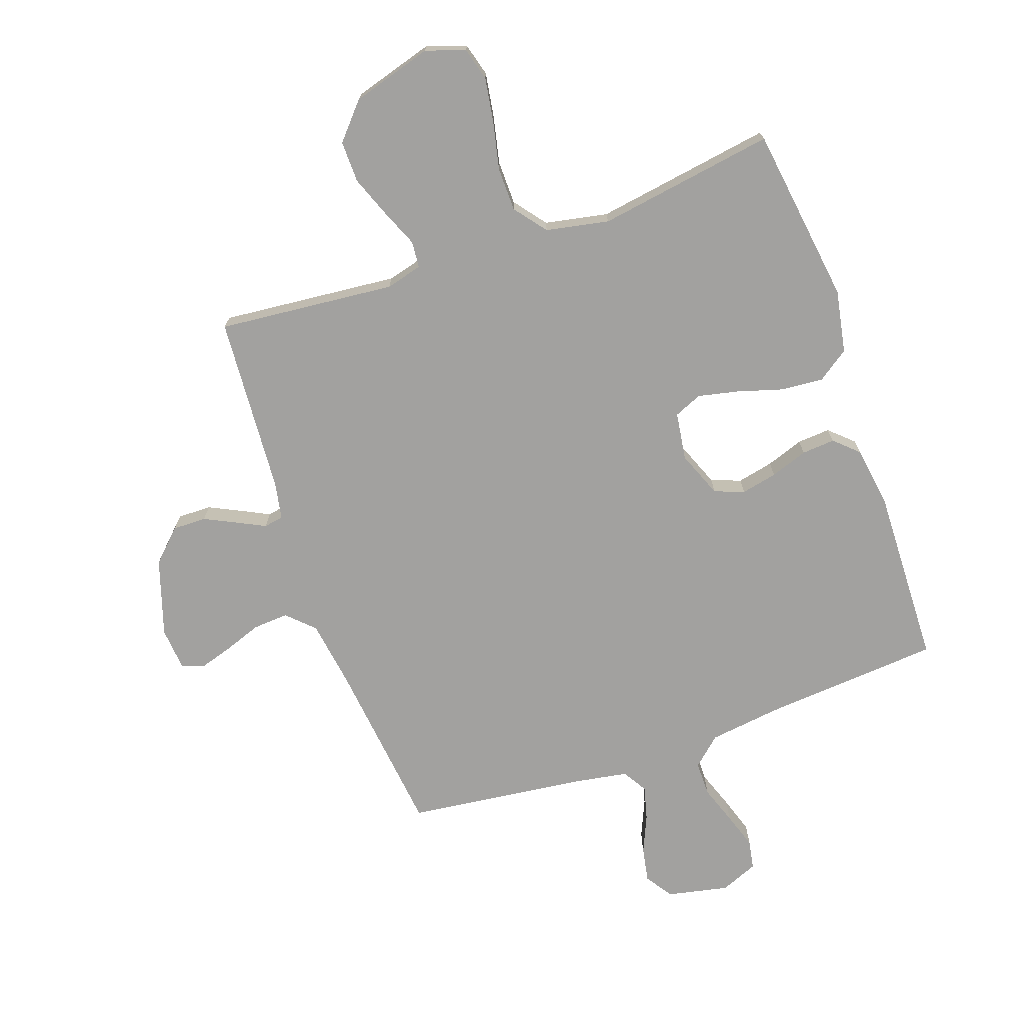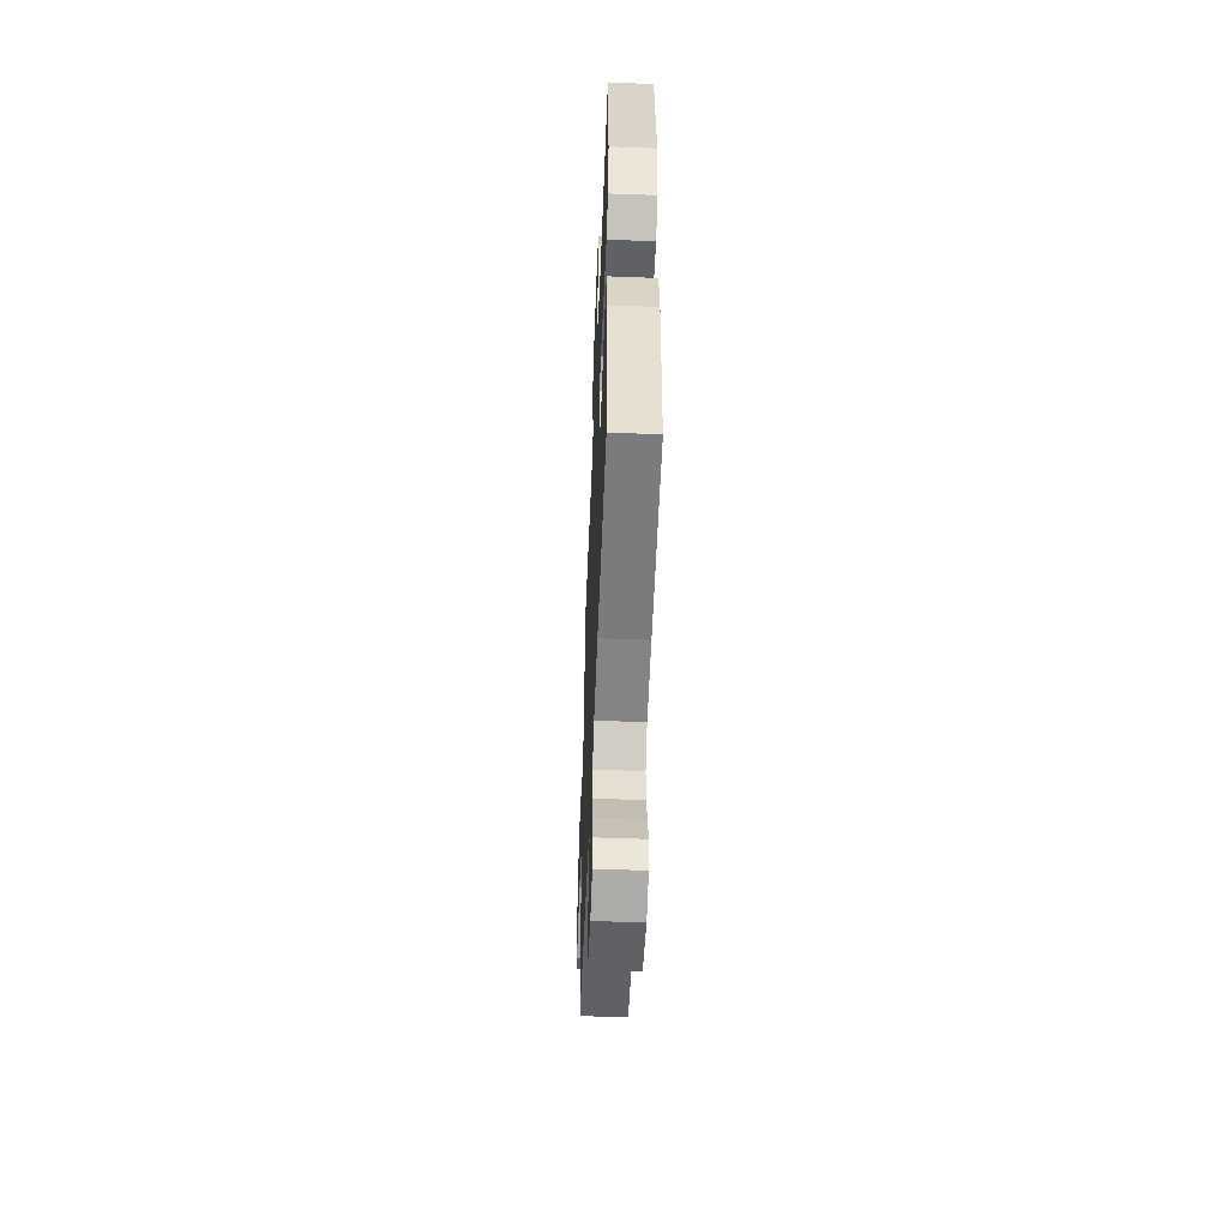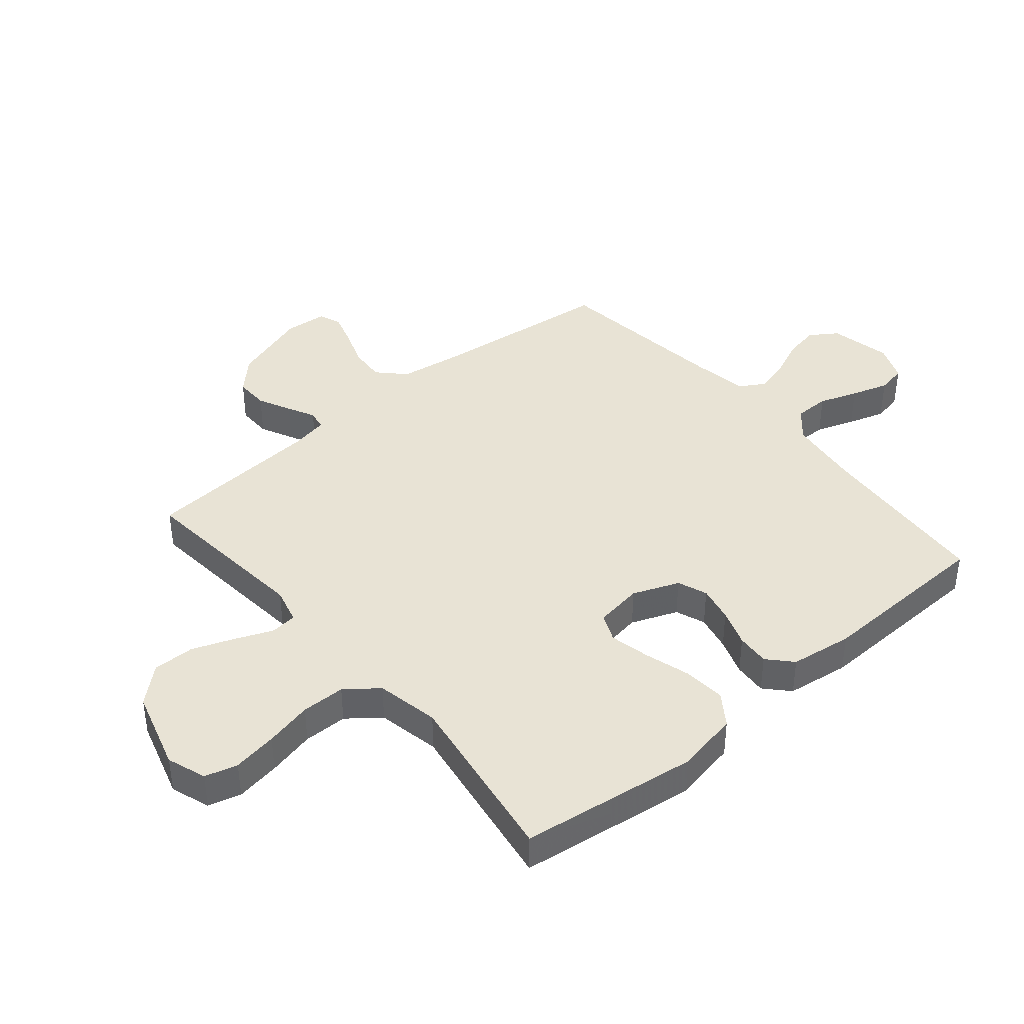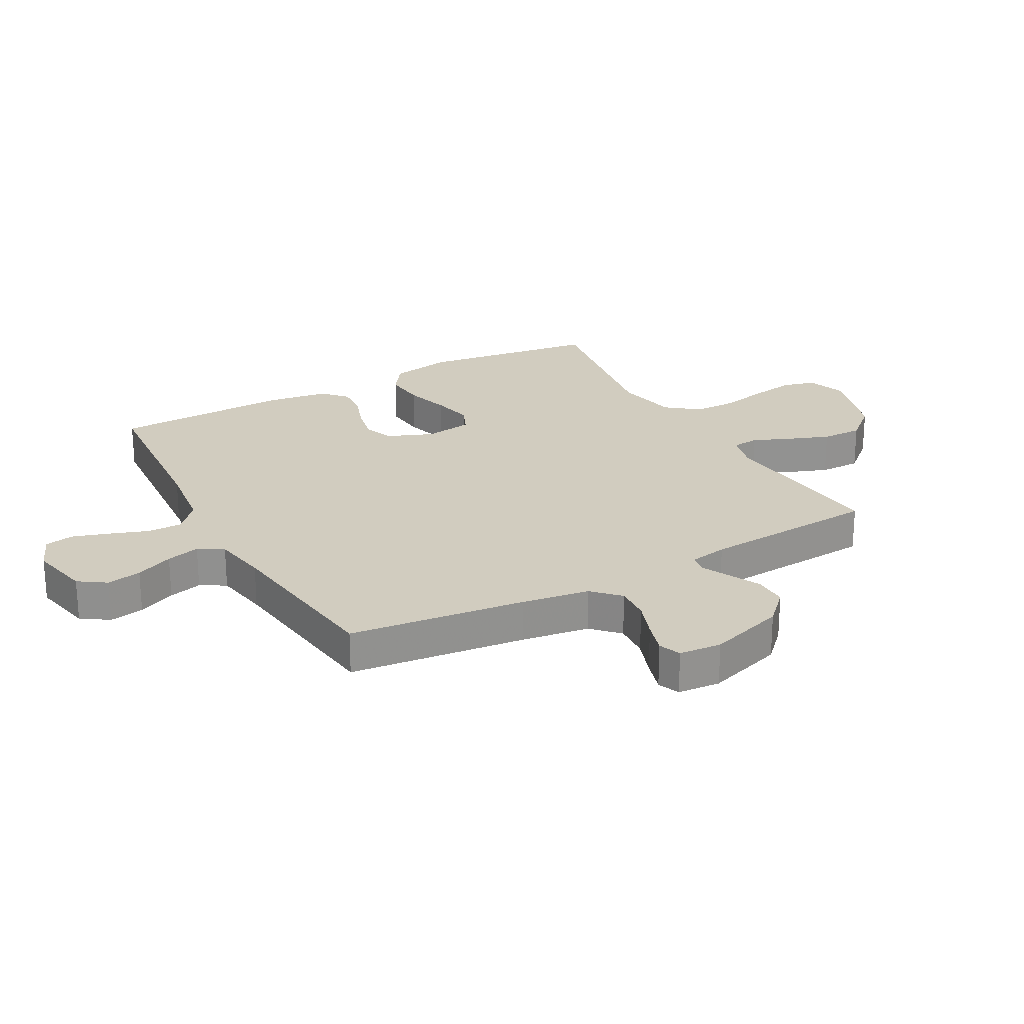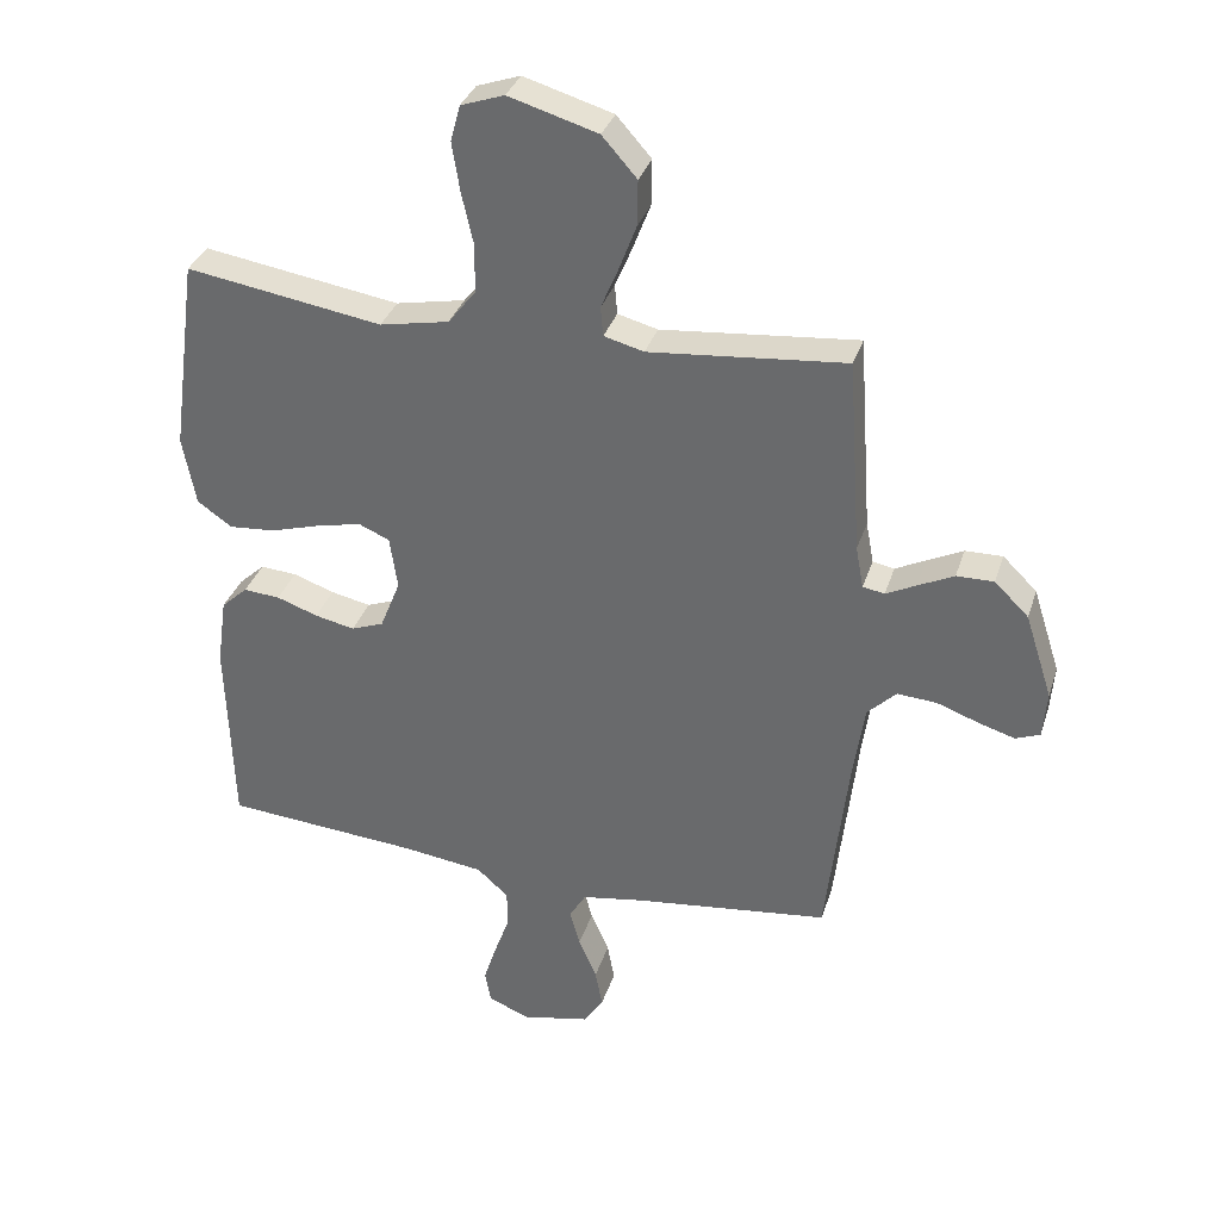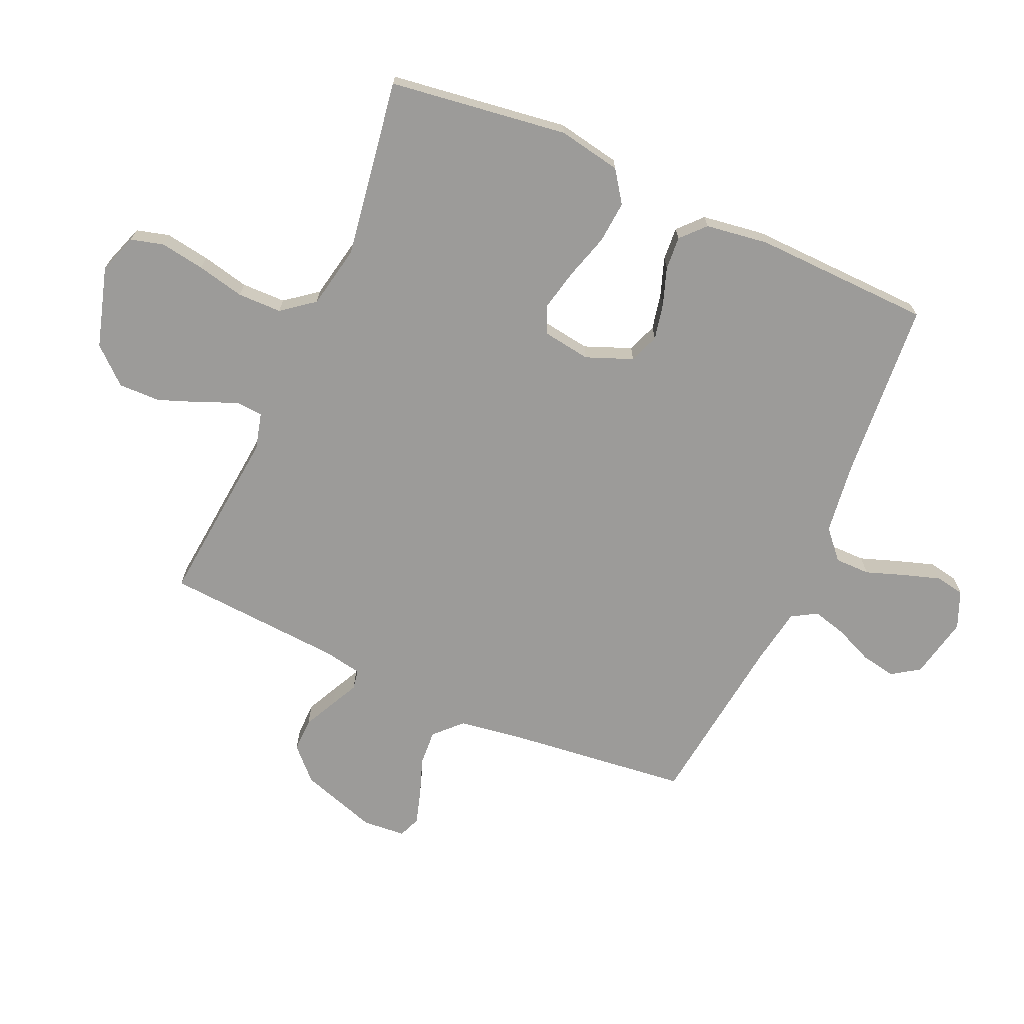
<metadata>
{"format":"obj","ext":"obj","renderer":"f3d","projection":"perspective","resolution":1024,"background":"white","views":[{"elev":-72.2,"azim":19.4,"up":"+Y"},{"elev":-53.9,"azim":87.7,"up":"+Z"},{"elev":41.0,"azim":49.8,"up":"+Y"},{"elev":24.1,"azim":-118.8,"up":"+Y"},{"elev":33.9,"azim":-163.2,"up":"+Z"},{"elev":-69.8,"azim":66.1,"up":"+Y"}]}
</metadata>
<code>
v 0.5 0.07 0.5
v 0.541 0.07 0.2
v 0.521 0.07 0.094
v 0.468 0.07 0.057
v 0.397 0.07 0.063
v 0.32 0.07 0.086
v 0.252 0.07 0.101
v 0.205 0.07 0.081
v 0.193 0.07 0
v 0.224 0.07 -0.078
v 0.274 0.07 -0.097
v 0.335 0.07 -0.084
v 0.398 0.07 -0.062
v 0.454 0.07 -0.058
v 0.494 0.07 -0.095
v 0.509 0.07 -0.2
v 0.5 0.07 -0.5
v 0.2 0.07 -0.523
v 0.077 0.07 -0.539
v 0.029 0.07 -0.582
v 0.029 0.07 -0.641
v 0.052 0.07 -0.706
v 0.072 0.07 -0.768
v 0.063 0.07 -0.817
v 0 0.07 -0.843
v -0.104 0.07 -0.821
v -0.135 0.07 -0.775
v -0.124 0.07 -0.716
v -0.096 0.07 -0.652
v -0.081 0.07 -0.595
v -0.106 0.07 -0.553
v -0.2 0.07 -0.537
v -0.5 0.07 -0.5
v -0.534 0.07 -0.2
v -0.551 0.07 -0.086
v -0.595 0.07 -0.043
v -0.655 0.07 -0.047
v -0.719 0.07 -0.07
v -0.775 0.07 -0.087
v -0.812 0.07 -0.072
v -0.818 0.07 0
v -0.776 0.07 0.13
v -0.724 0.07 0.181
v -0.667 0.07 0.18
v -0.612 0.07 0.153
v -0.566 0.07 0.13
v -0.533 0.07 0.136
v -0.521 0.07 0.2
v -0.5 0.07 0.5
v -0.2 0.07 0.471
v -0.139 0.07 0.487
v -0.135 0.07 0.532
v -0.161 0.07 0.594
v -0.188 0.07 0.665
v -0.189 0.07 0.735
v -0.136 0.07 0.795
v 0 0.07 0.835
v 0.066 0.07 0.812
v 0.081 0.07 0.757
v 0.069 0.07 0.682
v 0.051 0.07 0.602
v 0.052 0.07 0.528
v 0.094 0.07 0.474
v 0.2 0.07 0.453
v 0.5 0 0.5
v 0.541 0 0.2
v 0.521 0 0.094
v 0.468 0 0.057
v 0.397 0 0.063
v 0.32 0 0.086
v 0.252 0 0.101
v 0.205 0 0.081
v 0.193 0 0
v 0.224 0 -0.078
v 0.274 0 -0.097
v 0.335 0 -0.084
v 0.398 0 -0.062
v 0.454 0 -0.058
v 0.494 0 -0.095
v 0.509 0 -0.2
v 0.5 0 -0.5
v 0.2 0 -0.523
v 0.077 0 -0.539
v 0.029 0 -0.582
v 0.029 0 -0.641
v 0.052 0 -0.706
v 0.072 0 -0.768
v 0.063 0 -0.817
v 0 0 -0.843
v -0.104 0 -0.821
v -0.135 0 -0.775
v -0.124 0 -0.716
v -0.096 0 -0.652
v -0.081 0 -0.595
v -0.106 0 -0.553
v -0.2 0 -0.537
v -0.5 0 -0.5
v -0.534 0 -0.2
v -0.551 0 -0.086
v -0.595 0 -0.043
v -0.655 0 -0.047
v -0.719 0 -0.07
v -0.775 0 -0.087
v -0.812 0 -0.072
v -0.818 0 0
v -0.776 0 0.13
v -0.724 0 0.181
v -0.667 0 0.18
v -0.612 0 0.153
v -0.566 0 0.13
v -0.533 0 0.136
v -0.521 0 0.2
v -0.5 0 0.5
v -0.2 0 0.471
v -0.139 0 0.487
v -0.135 0 0.532
v -0.161 0 0.594
v -0.188 0 0.665
v -0.189 0 0.735
v -0.136 0 0.795
v 0 0 0.835
v 0.066 0 0.812
v 0.081 0 0.757
v 0.069 0 0.682
v 0.051 0 0.602
v 0.052 0 0.528
v 0.094 0 0.474
v 0.2 0 0.453
f 58 59 60 61
f 56 57 58 61
f 56 61 62
f 55 56 62
f 52 53 54 55
f 52 55 62 63
f 48 49 50
f 47 48 50 51
f 43 44 45 46
f 41 42 43 46
f 41 46 47
f 40 41 47
f 37 38 39 40
f 37 40 47
f 36 37 47 51
f 32 33 34
f 31 32 34 35
f 26 27 28 29
f 26 29 30
f 25 26 30
f 24 25 30
f 21 22 23 24
f 21 24 30 31
f 15 16 17 18
f 15 18 19
f 12 13 14 15
f 11 12 15 19
f 10 11 19 20
f 3 4 5 6
f 3 6 7
f 64 1 2 3
f 63 64 3 7
f 51 52 63 7
f 35 36 51 7
f 20 21 31 35
f 9 10 20 35
f 8 9 35
f 7 8 35
f 125 124 123 122
f 125 122 121 120
f 126 125 120
f 126 120 119
f 119 118 117 116
f 127 126 119 116
f 114 113 112
f 115 114 112 111
f 110 109 108 107
f 110 107 106 105
f 111 110 105
f 111 105 104
f 104 103 102 101
f 111 104 101
f 115 111 101 100
f 98 97 96
f 99 98 96 95
f 93 92 91 90
f 94 93 90
f 94 90 89
f 94 89 88
f 88 87 86 85
f 95 94 88 85
f 82 81 80 79
f 83 82 79
f 79 78 77 76
f 83 79 76 75
f 84 83 75 74
f 70 69 68 67
f 71 70 67
f 67 66 65 128
f 71 67 128 127
f 71 127 116 115
f 71 115 100 99
f 99 95 85 84
f 99 84 74 73
f 99 73 72
f 99 72 71
f 1 65 66 2
f 2 66 67 3
f 3 67 68 4
f 4 68 69 5
f 5 69 70 6
f 6 70 71 7
f 7 71 72 8
f 8 72 73 9
f 9 73 74 10
f 10 74 75 11
f 11 75 76 12
f 12 76 77 13
f 13 77 78 14
f 14 78 79 15
f 15 79 80 16
f 16 80 81 17
f 17 81 82 18
f 18 82 83 19
f 19 83 84 20
f 20 84 85 21
f 21 85 86 22
f 22 86 87 23
f 23 87 88 24
f 24 88 89 25
f 25 89 90 26
f 26 90 91 27
f 27 91 92 28
f 28 92 93 29
f 29 93 94 30
f 30 94 95 31
f 31 95 96 32
f 32 96 97 33
f 33 97 98 34
f 34 98 99 35
f 35 99 100 36
f 36 100 101 37
f 37 101 102 38
f 38 102 103 39
f 39 103 104 40
f 40 104 105 41
f 41 105 106 42
f 42 106 107 43
f 43 107 108 44
f 44 108 109 45
f 45 109 110 46
f 46 110 111 47
f 47 111 112 48
f 48 112 113 49
f 49 113 114 50
f 50 114 115 51
f 51 115 116 52
f 52 116 117 53
f 53 117 118 54
f 54 118 119 55
f 55 119 120 56
f 56 120 121 57
f 57 121 122 58
f 58 122 123 59
f 59 123 124 60
f 60 124 125 61
f 61 125 126 62
f 62 126 127 63
f 63 127 128 64
f 64 128 65 1

</code>
